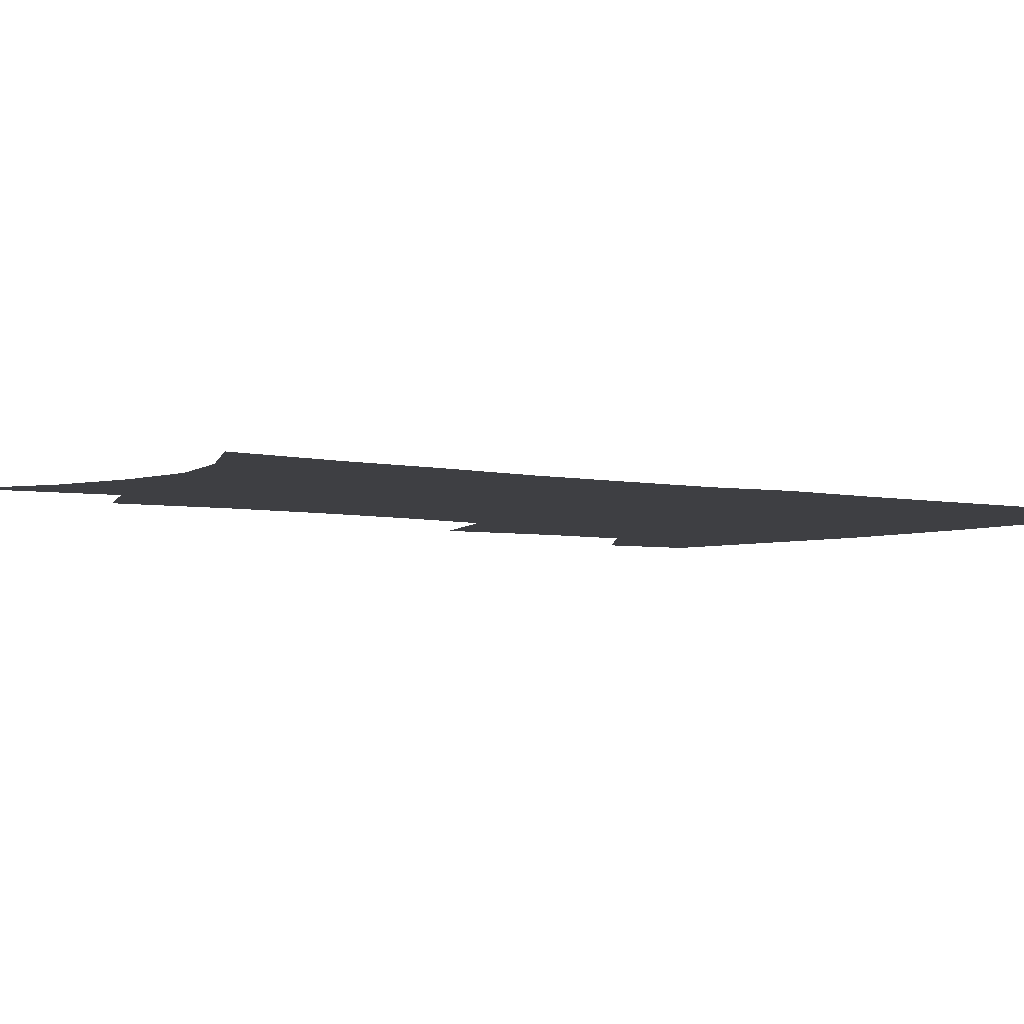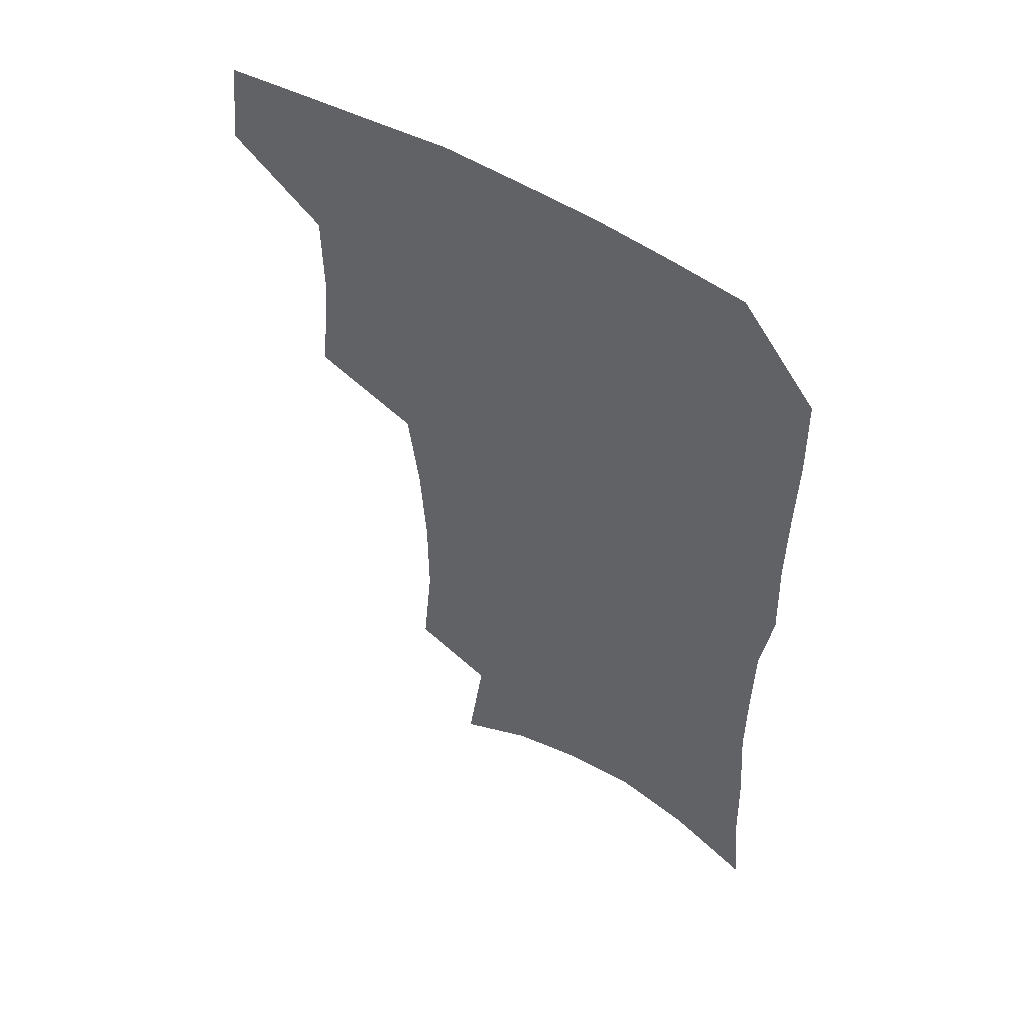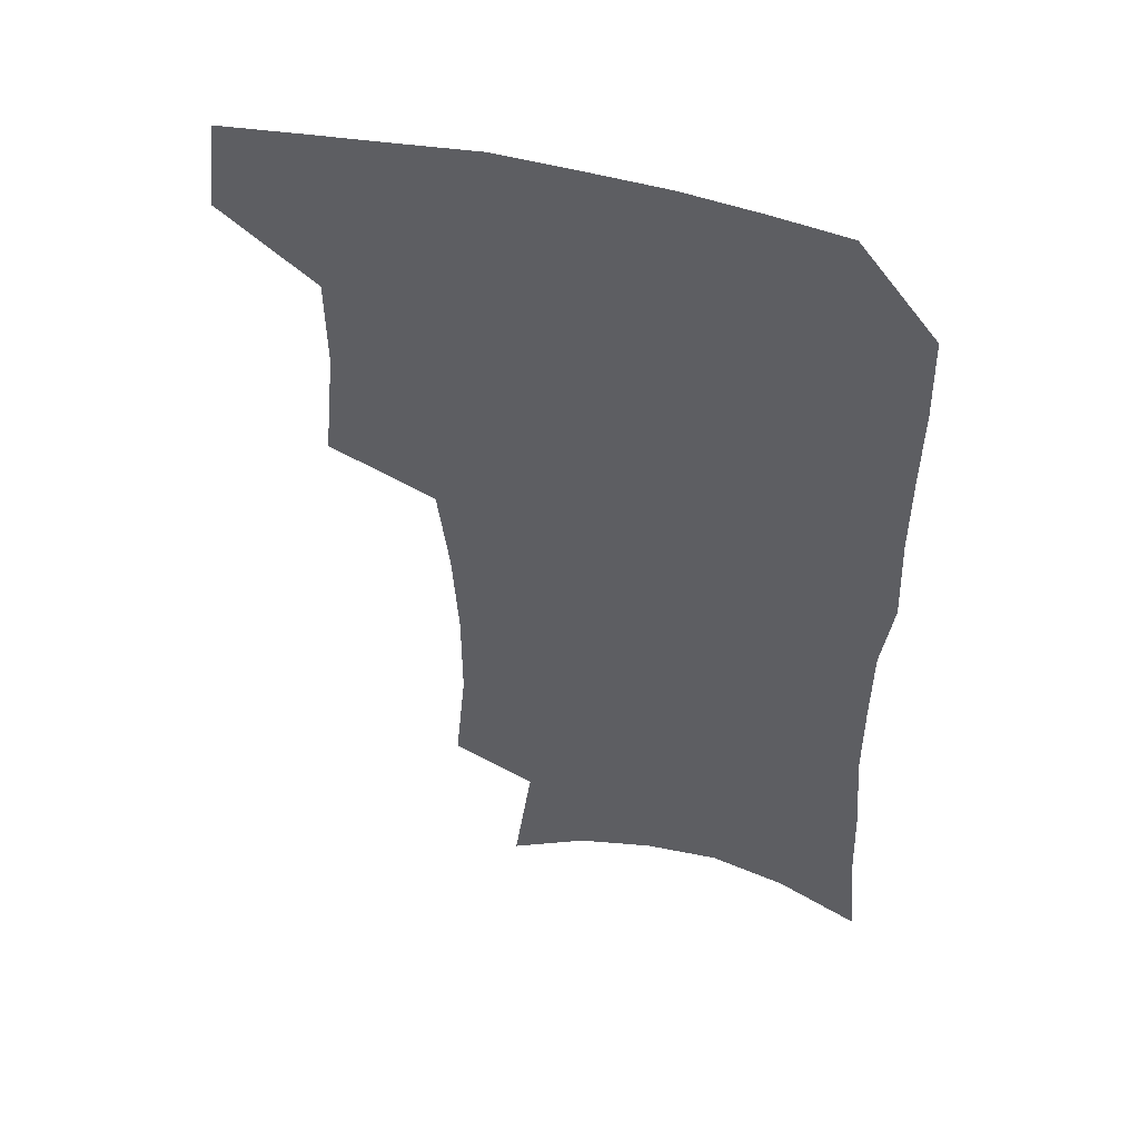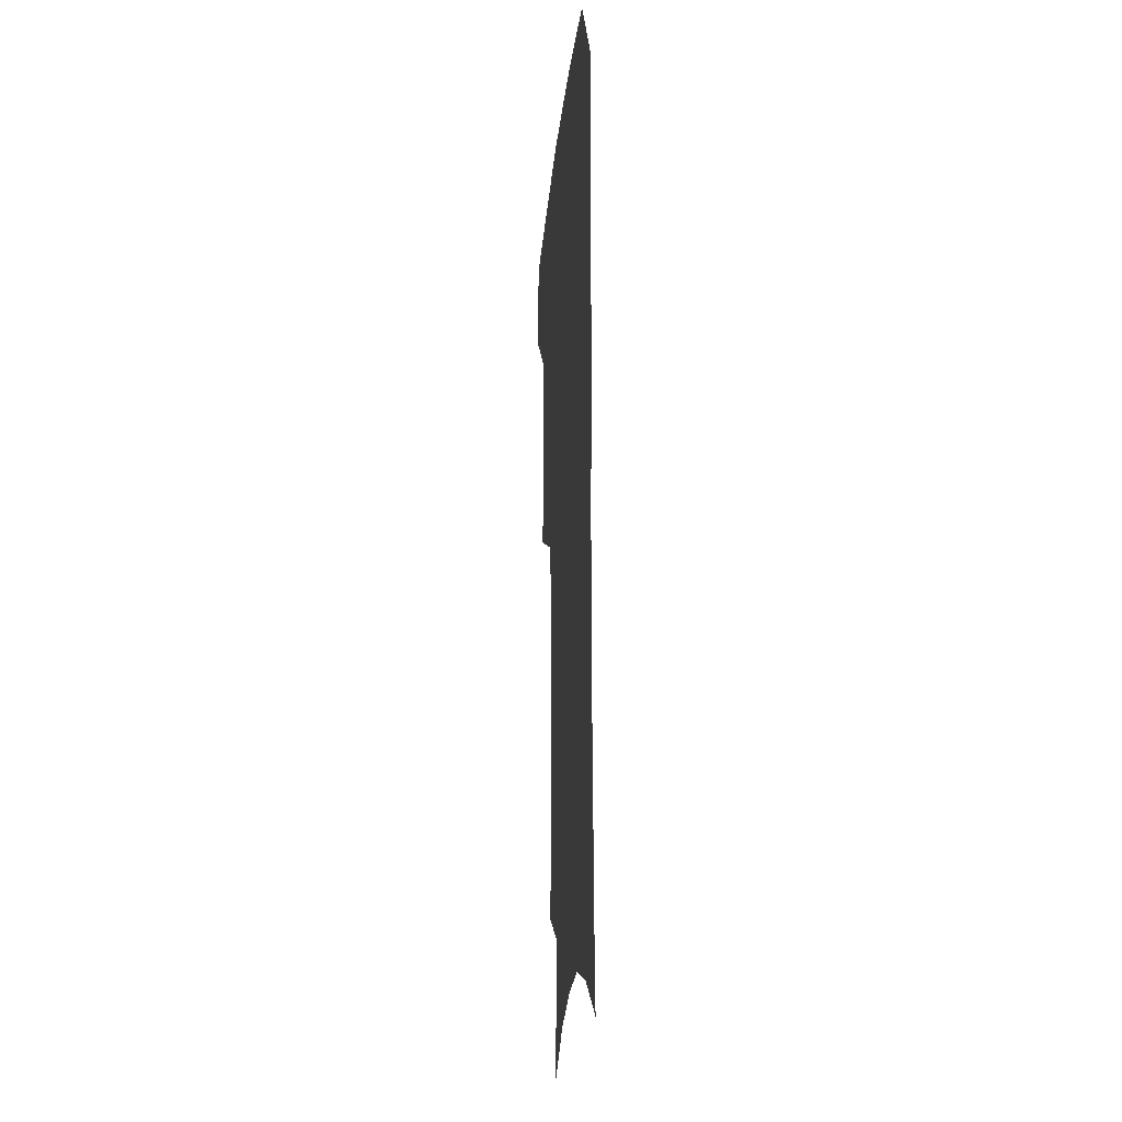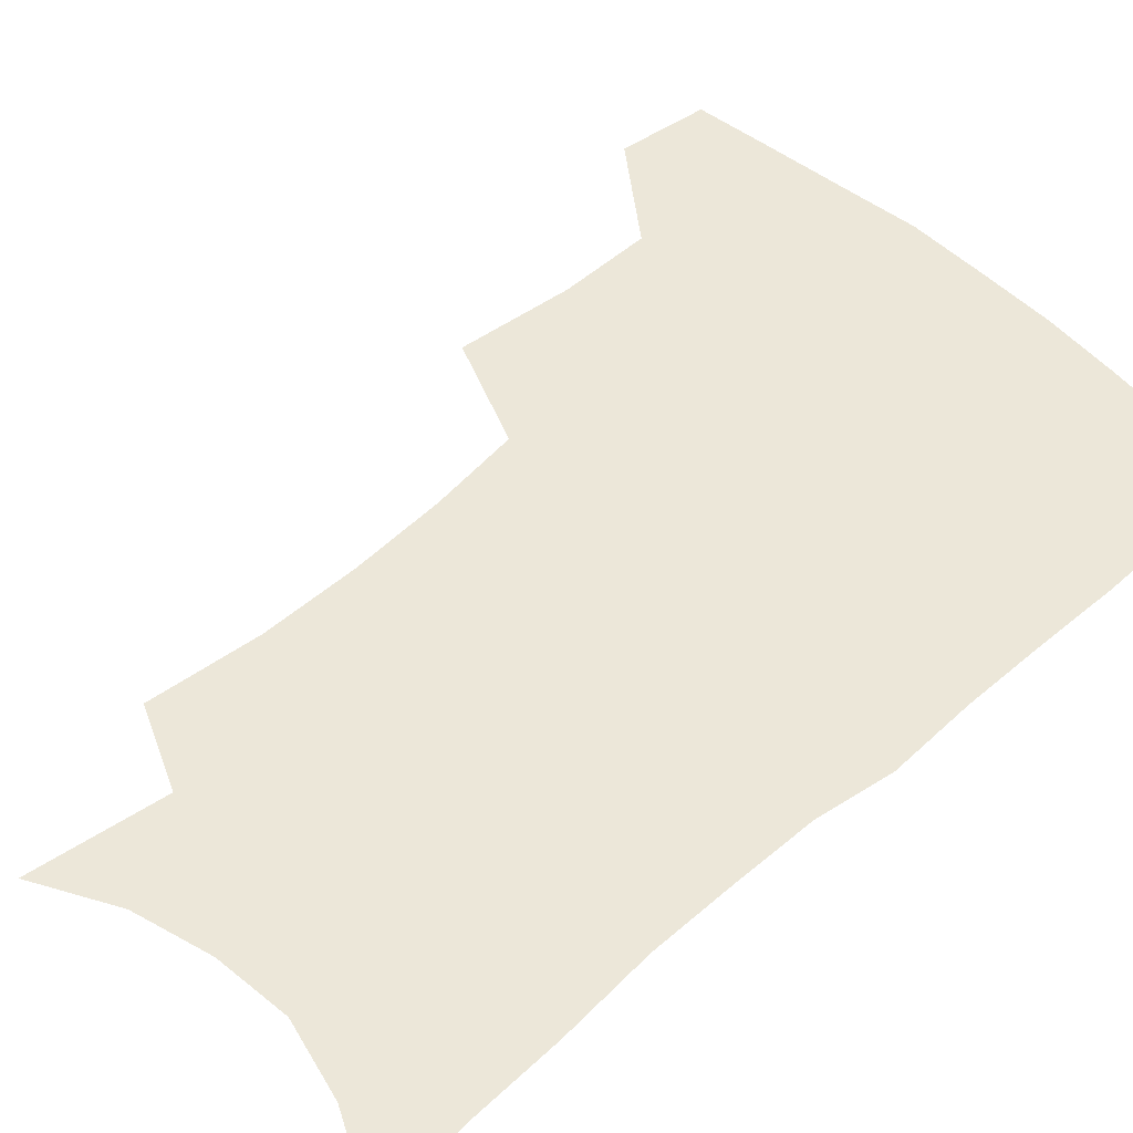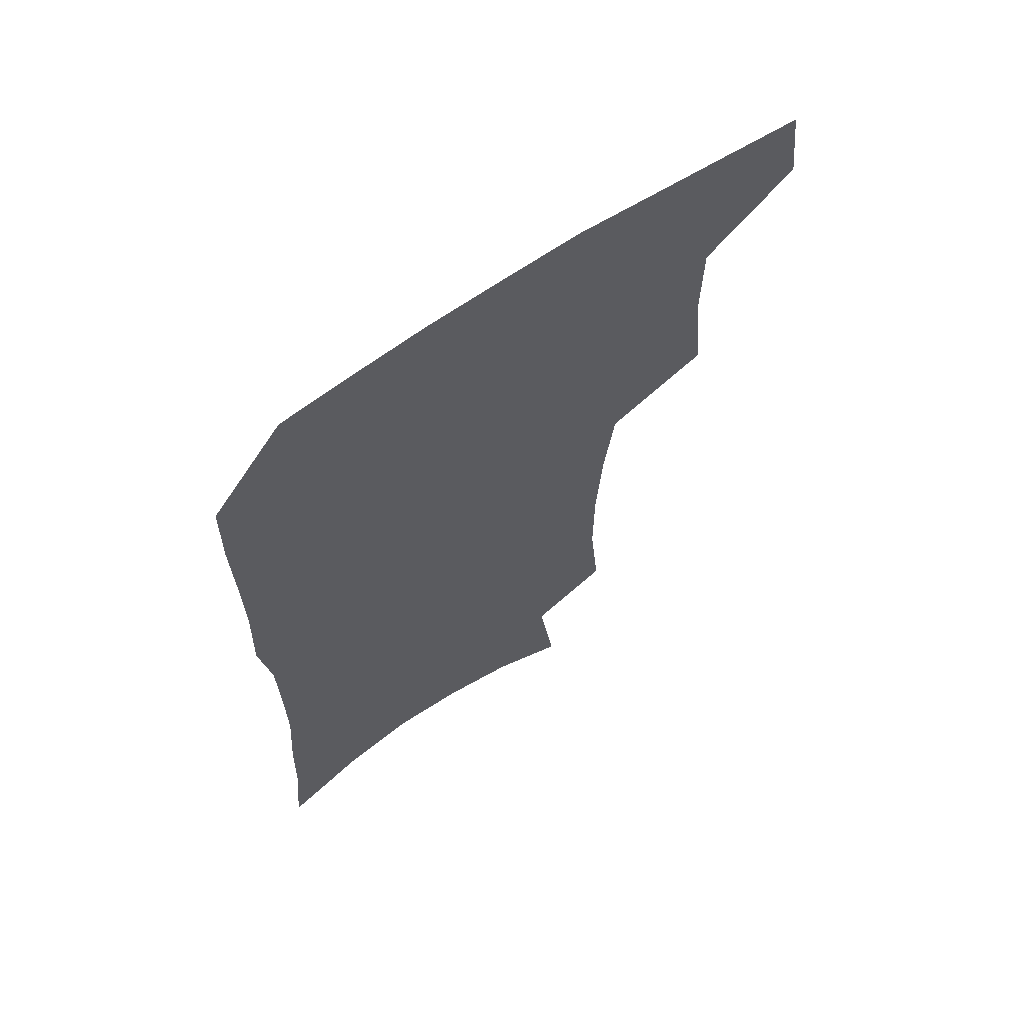
<metadata>
{"format":"obj","ext":"obj","renderer":"f3d","projection":"perspective","resolution":1024,"background":"white","views":[{"elev":-4.2,"azim":52.5,"up":"+Z"},{"elev":53.3,"azim":32.8,"up":"+Y"},{"elev":49.1,"azim":15.7,"up":"+Y"},{"elev":-19.4,"azim":85.2,"up":"+Y"},{"elev":49.9,"azim":46.2,"up":"+Z"},{"elev":65.5,"azim":145.6,"up":"+Y"}]}
</metadata>
<code>
v 481.3 472 0
v 485.1 504.5 0
v 512.1 370.9 0
v 516.3 412.3 0
v 515.8 445.8 0
v 518.3 478.9 0
v 515.3 507.7 0
v 553.2 212.5 0
v 557.1 252.7 0
v 557 287.9 0
v 554.7 322.3 0
v 550.4 355 0
v 548.7 390 0
v 548.5 422.7 0
v 548.7 453.3 0
v 547.8 481.6 0
v 544.5 510.5 0
v 576.2 151.9 0
v 582.7 199.4 0
v 585.3 240 0
v 584.3 272.2 0
v 583.7 307.3 0
v 581.5 338.6 0
v 578.2 366.7 0
v 578 399.6 0
v 577.9 429.5 0
v 577.7 457.2 0
v 576.4 483.5 0
v 573 513.5 0
v 604.3 166.9 0
v 609.5 216.2 0
v 609.1 249 0
v 608 280.7 0
v 607 313.3 0
v 605.5 344.4 0
v 604.3 373.2 0
v 603.6 401.9 0
v 603.8 431.2 0
v 603.9 458.2 0
v 603.7 484.5 0
v 602.6 512.8 0
v 631.6 174.1 0
v 632.7 217.7 0
v 632.1 253 0
v 631 284.9 0
v 630.2 313.8 0
v 629.2 344.3 0
v 628.7 375.6 0
v 628.7 404.1 0
v 629.1 432.3 0
v 629.8 458.6 0
v 630.8 484 0
v 631 511.9 0
v 658.7 176.3 0
v 656.4 217.1 0
v 656 248.1 0
v 654.6 280.7 0
v 653.1 315.8 0
v 652.5 345.8 0
v 653.4 372.5 0
v 653.7 401.5 0
v 653.6 431 0
v 654.8 457.3 0
v 656.8 482.8 0
v 659.3 509.1 0
v 686.2 169.2 0
v 682.3 208.2 0
v 680.8 241.5 0
v 678.1 276.8 0
v 678.9 306.1 0
v 678.2 337.3 0
v 678.5 367 0
v 679.9 395.2 0
v 681.7 423.1 0
v 682.2 451.9 0
v 682.2 480.5 0
v 686 505.7 0
v 691 541 0
v 716.5 154 0
v 713 190.6 0
v 712 222.6 0
v 709.5 257.1 0
v 709.6 288.1 0
v 710.1 319.1 0
v 714.4 346.6 0
v 713.3 379.3 0
v 713.6 410.6 0
v 714.3 441 0
v 713.7 471.7 0
f 5 6 1
f 1 6 2
f 6 7 2
f 12 13 3
f 3 13 4
f 13 14 4
f 4 14 5
f 14 15 5
f 5 15 6
f 15 16 6
f 6 16 7
f 16 17 7
f 19 20 8
f 8 20 9
f 20 21 9
f 9 21 10
f 21 22 10
f 10 22 11
f 22 23 11
f 11 23 12
f 23 24 12
f 12 24 13
f 24 25 13
f 13 25 14
f 25 26 14
f 14 26 15
f 26 27 15
f 15 27 16
f 27 28 16
f 16 28 17
f 28 29 17
f 18 30 19
f 30 31 19
f 19 31 20
f 31 32 20
f 20 32 21
f 32 33 21
f 21 33 22
f 33 34 22
f 22 34 23
f 34 35 23
f 23 35 24
f 35 36 24
f 24 36 25
f 36 37 25
f 25 37 26
f 37 38 26
f 26 38 27
f 38 39 27
f 27 39 28
f 39 40 28
f 28 40 29
f 40 41 29
f 30 42 31
f 42 43 31
f 31 43 32
f 43 44 32
f 32 44 33
f 44 45 33
f 33 45 34
f 45 46 34
f 34 46 35
f 46 47 35
f 35 47 36
f 47 48 36
f 36 48 37
f 48 49 37
f 37 49 38
f 49 50 38
f 38 50 39
f 50 51 39
f 39 51 40
f 51 52 40
f 40 52 41
f 52 53 41
f 42 54 43
f 54 55 43
f 43 55 44
f 55 56 44
f 44 56 45
f 56 57 45
f 45 57 46
f 57 58 46
f 46 58 47
f 58 59 47
f 47 59 48
f 59 60 48
f 48 60 49
f 60 61 49
f 49 61 50
f 61 62 50
f 50 62 51
f 62 63 51
f 51 63 52
f 63 64 52
f 52 64 53
f 64 65 53
f 54 66 55
f 66 67 55
f 55 67 56
f 67 68 56
f 56 68 57
f 68 69 57
f 57 69 58
f 69 70 58
f 58 70 59
f 70 71 59
f 59 71 60
f 71 72 60
f 60 72 61
f 72 73 61
f 61 73 62
f 73 74 62
f 62 74 63
f 74 75 63
f 63 75 64
f 75 76 64
f 64 76 65
f 76 77 65
f 66 79 67
f 79 80 67
f 67 80 68
f 80 81 68
f 68 81 69
f 81 82 69
f 69 82 70
f 82 83 70
f 70 83 71
f 83 84 71
f 71 84 72
f 84 85 72
f 72 85 73
f 85 86 73
f 73 86 74
f 86 87 74
f 74 87 75
f 87 88 75
f 75 88 76
f 88 89 76
f 76 89 77

</code>
